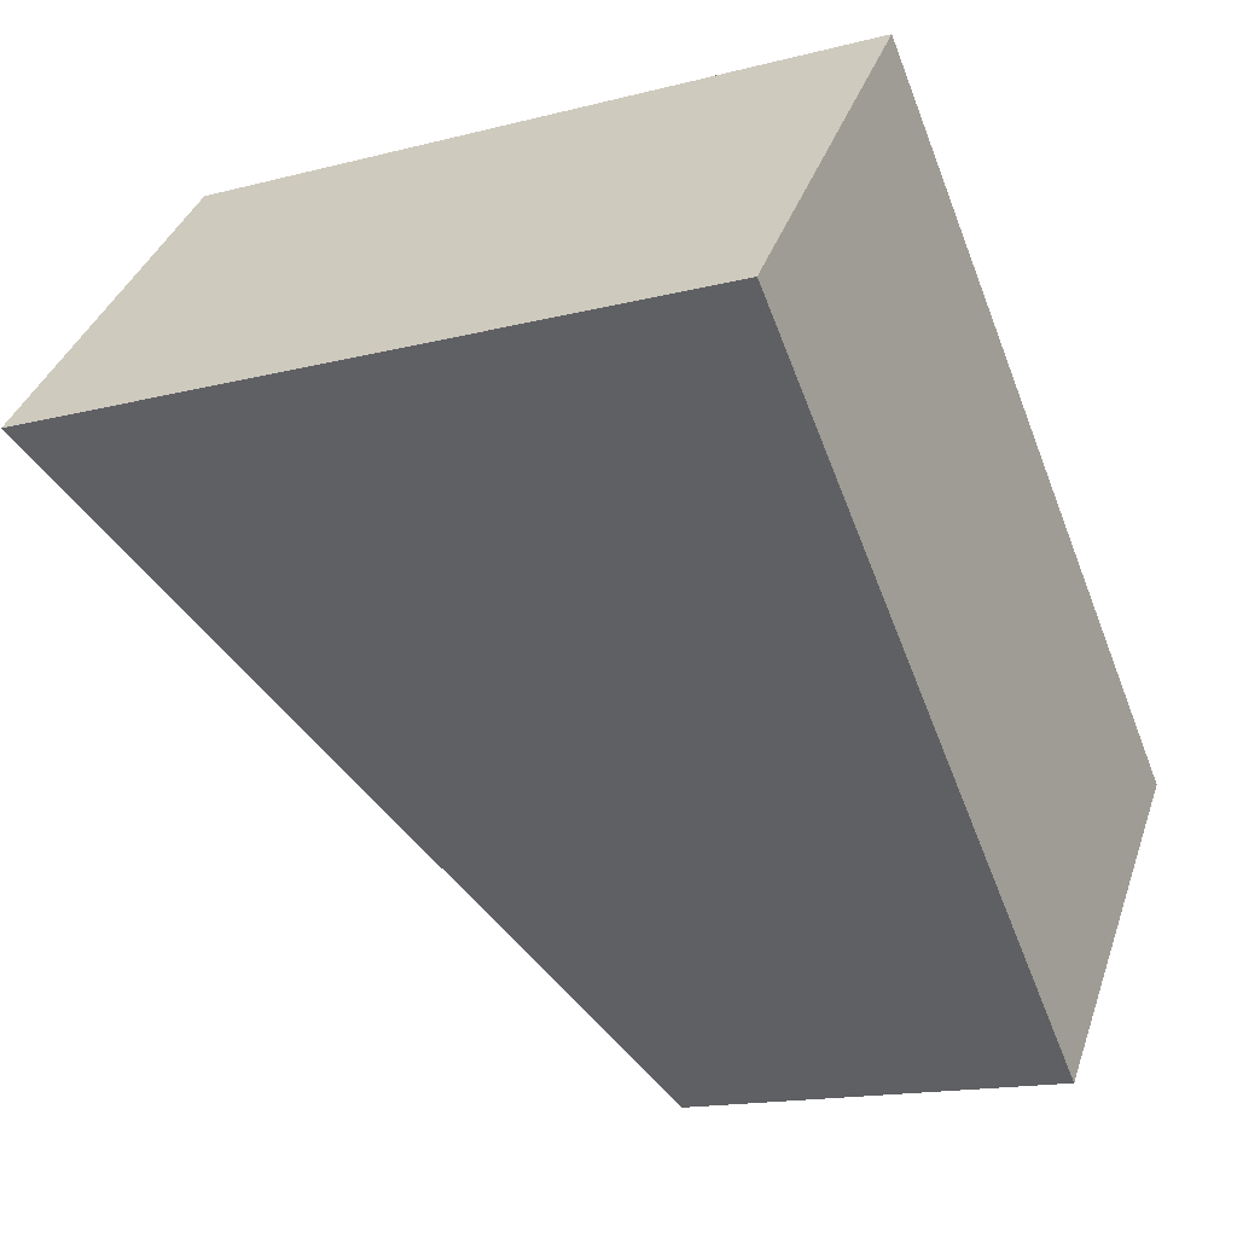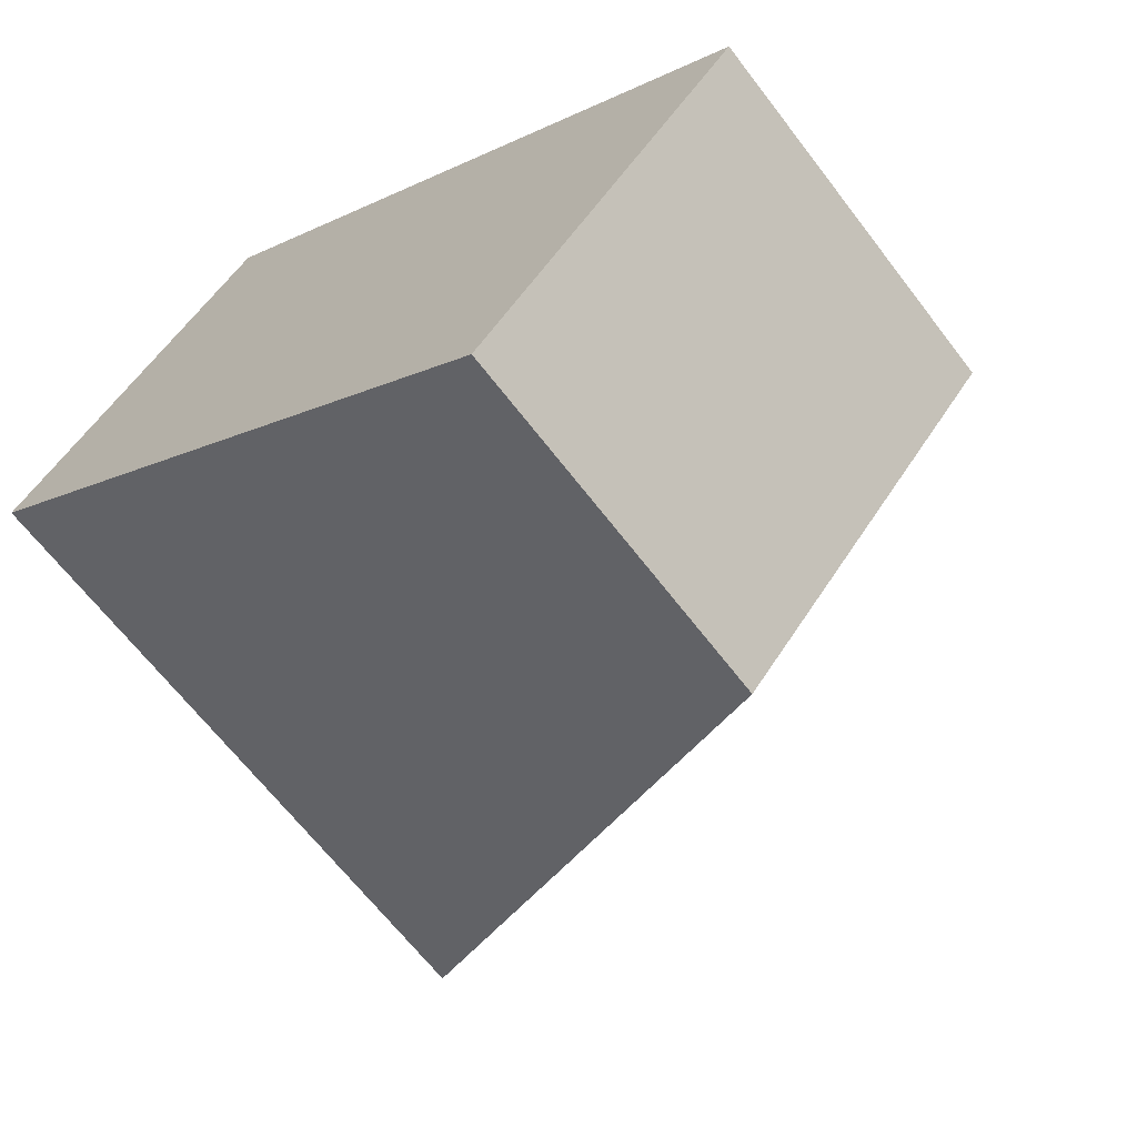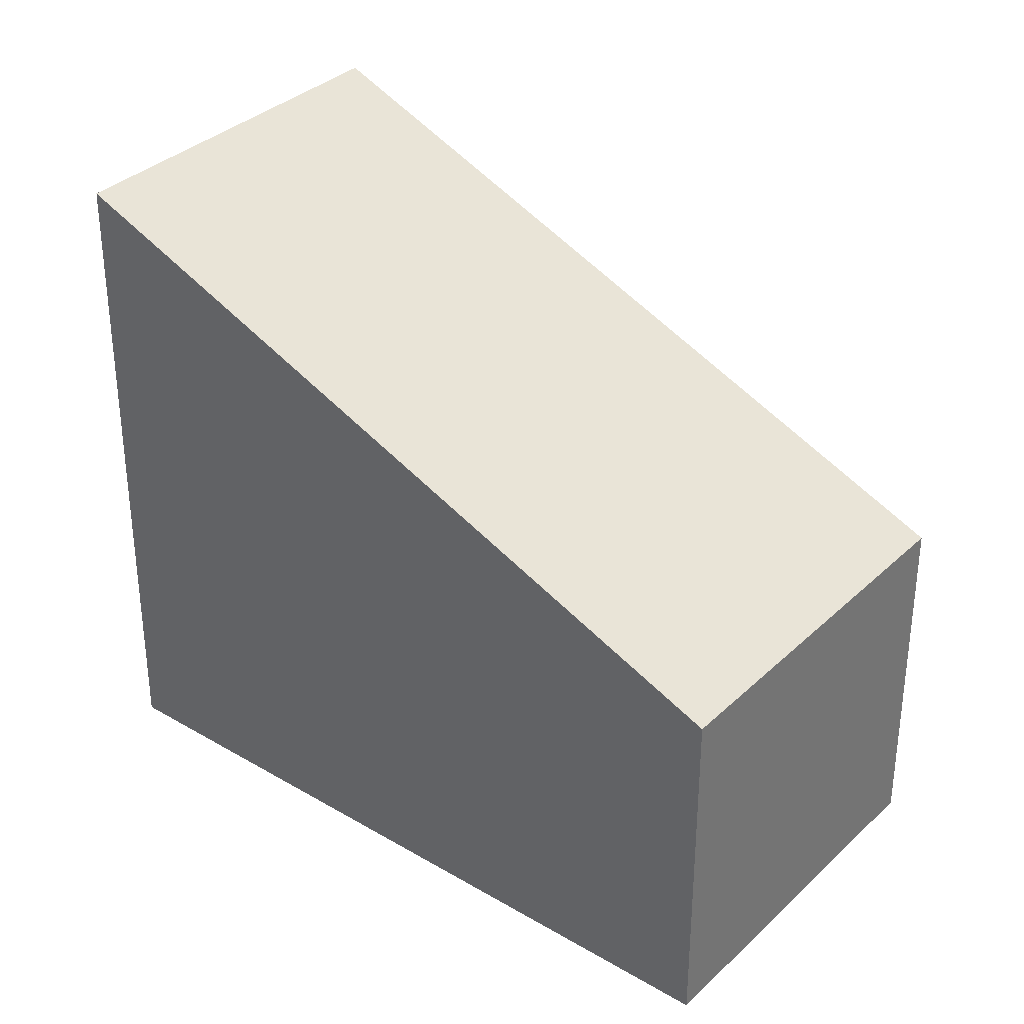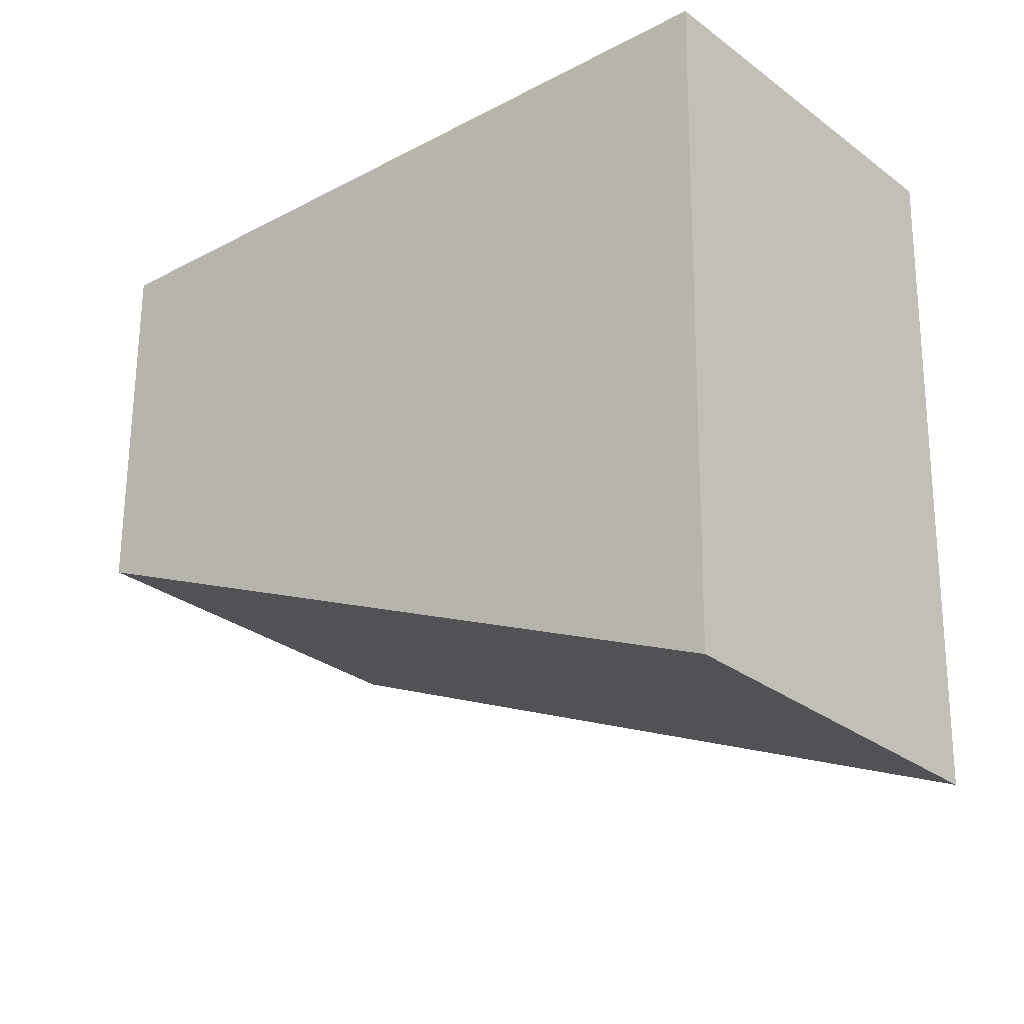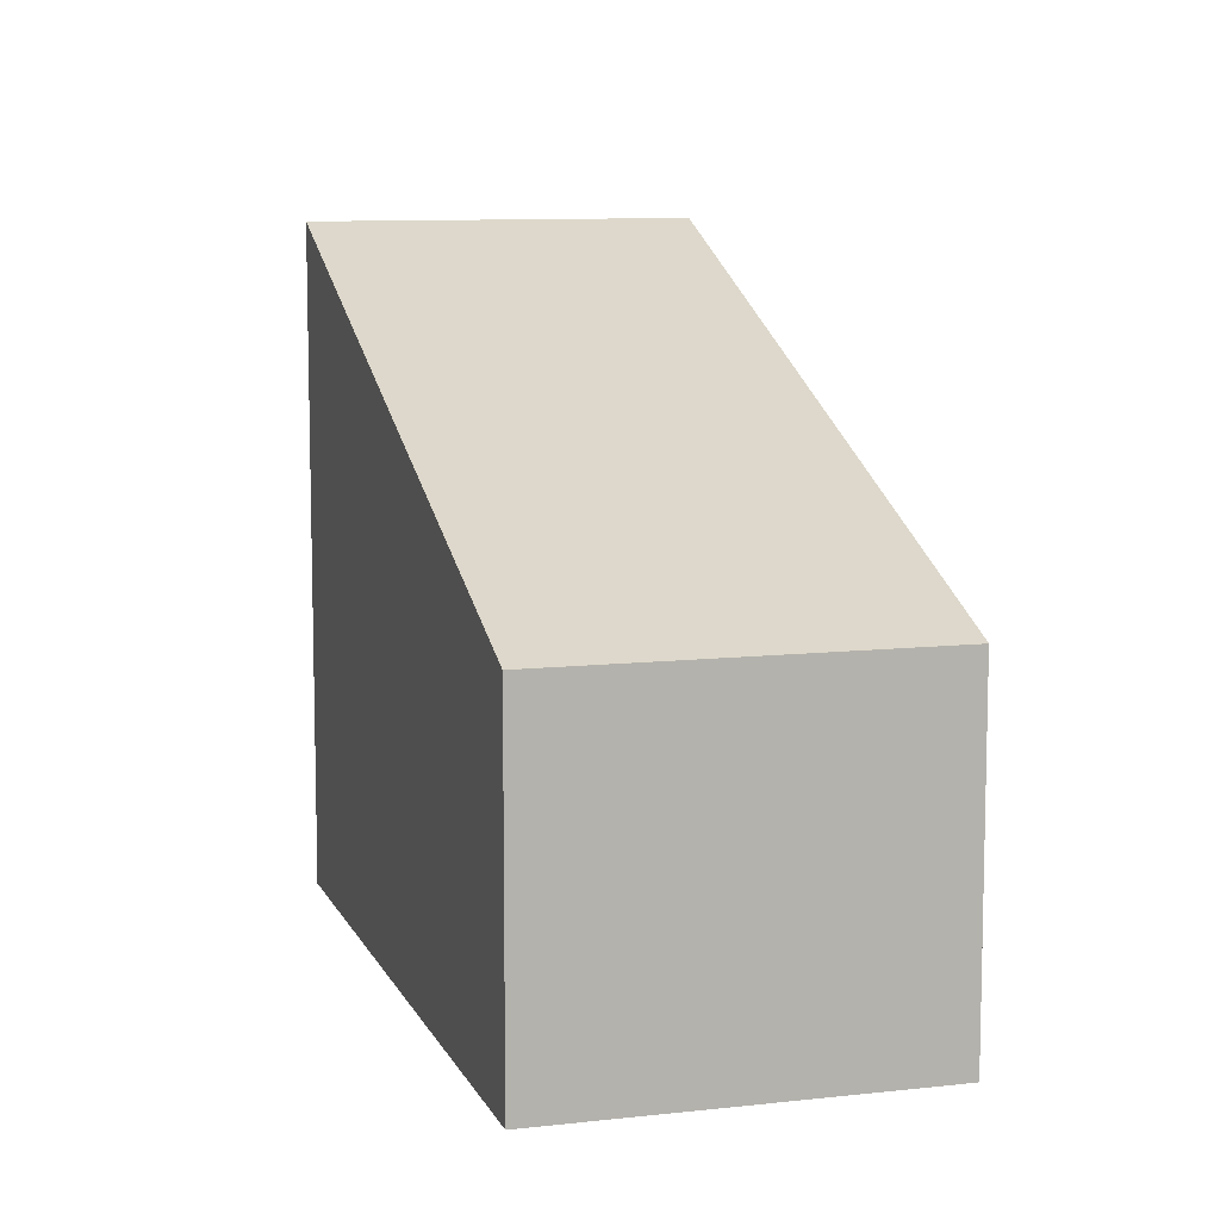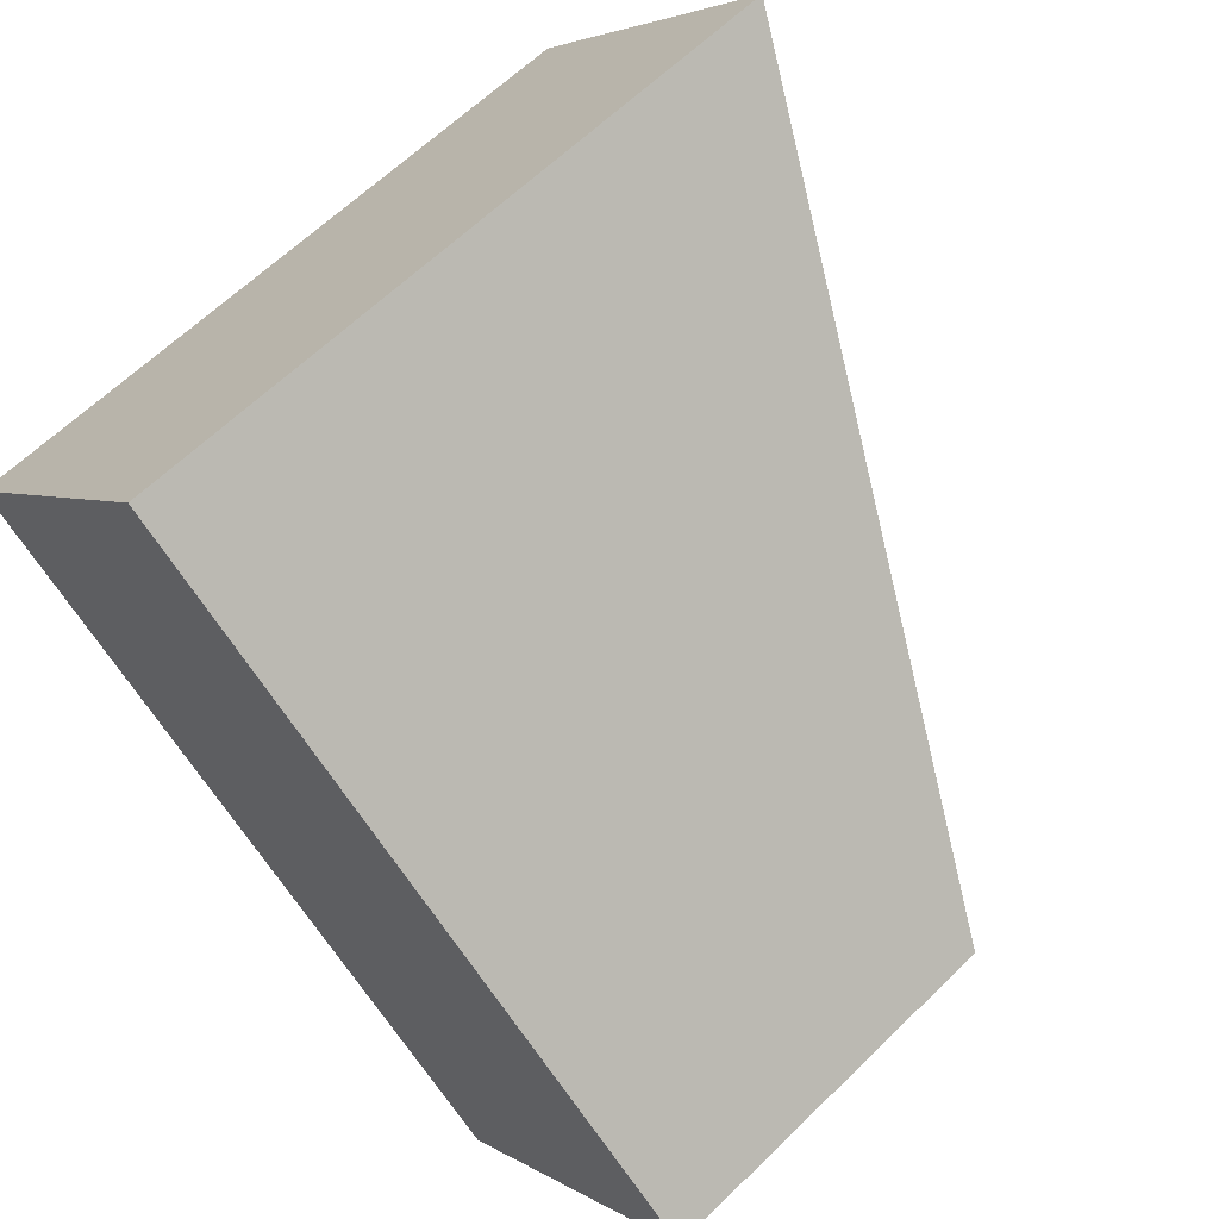
<metadata>
{"format":"obj","ext":"obj","renderer":"f3d","projection":"perspective","resolution":1024,"background":"white","views":[{"elev":-15.9,"azim":-61.8,"up":"+Z"},{"elev":-64.7,"azim":37.2,"up":"+Z"},{"elev":34.4,"azim":79.0,"up":"+Y"},{"elev":63.0,"azim":-179.6,"up":"+Z"},{"elev":9.5,"azim":113.9,"up":"+Y"},{"elev":62.5,"azim":45.3,"up":"+Z"}]}
</metadata>
<code>
v  4.8 12.54 5.634
v  10.91 6.743 -9.299
v  0 12.54 7.679e-16
v  11.44 6.743 -8.678
v  15.71 6.743 -3.667
v  15.71 2.245e-16 -3.667
v  11.44 5.314e-16 -8.678
v  10.91 5.694e-16 -9.299
v  0 0 0
v  4.8 -3.45e-16 5.634
g defaultobject
f 1 2 3
f 2 1 4
f 4 1 5
f 6 4 5
f 4 6 2
f 2 6 7
f 2 7 8
f 2 9 3
f 9 2 8
f 9 1 3
f 1 9 10
f 10 5 1
f 5 10 6
f 7 9 8
f 9 7 6
f 9 6 10

</code>
